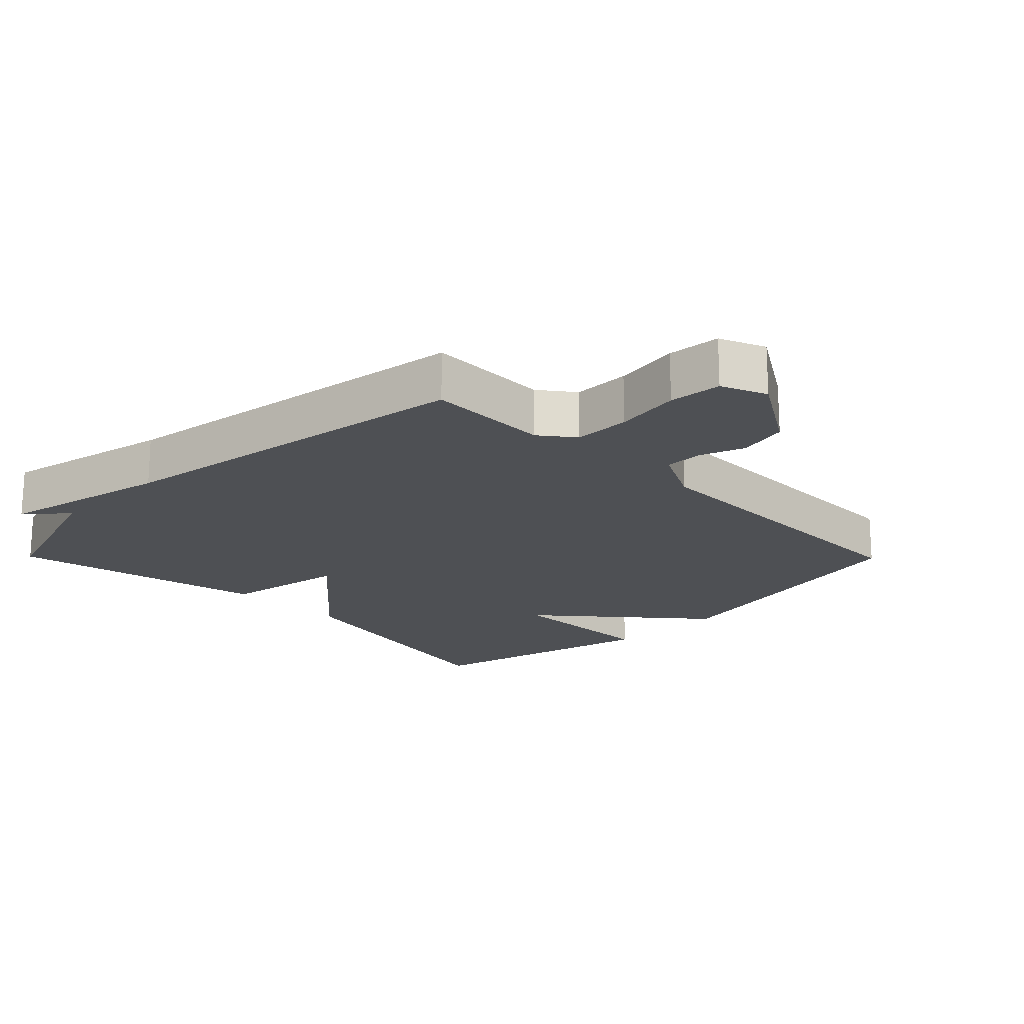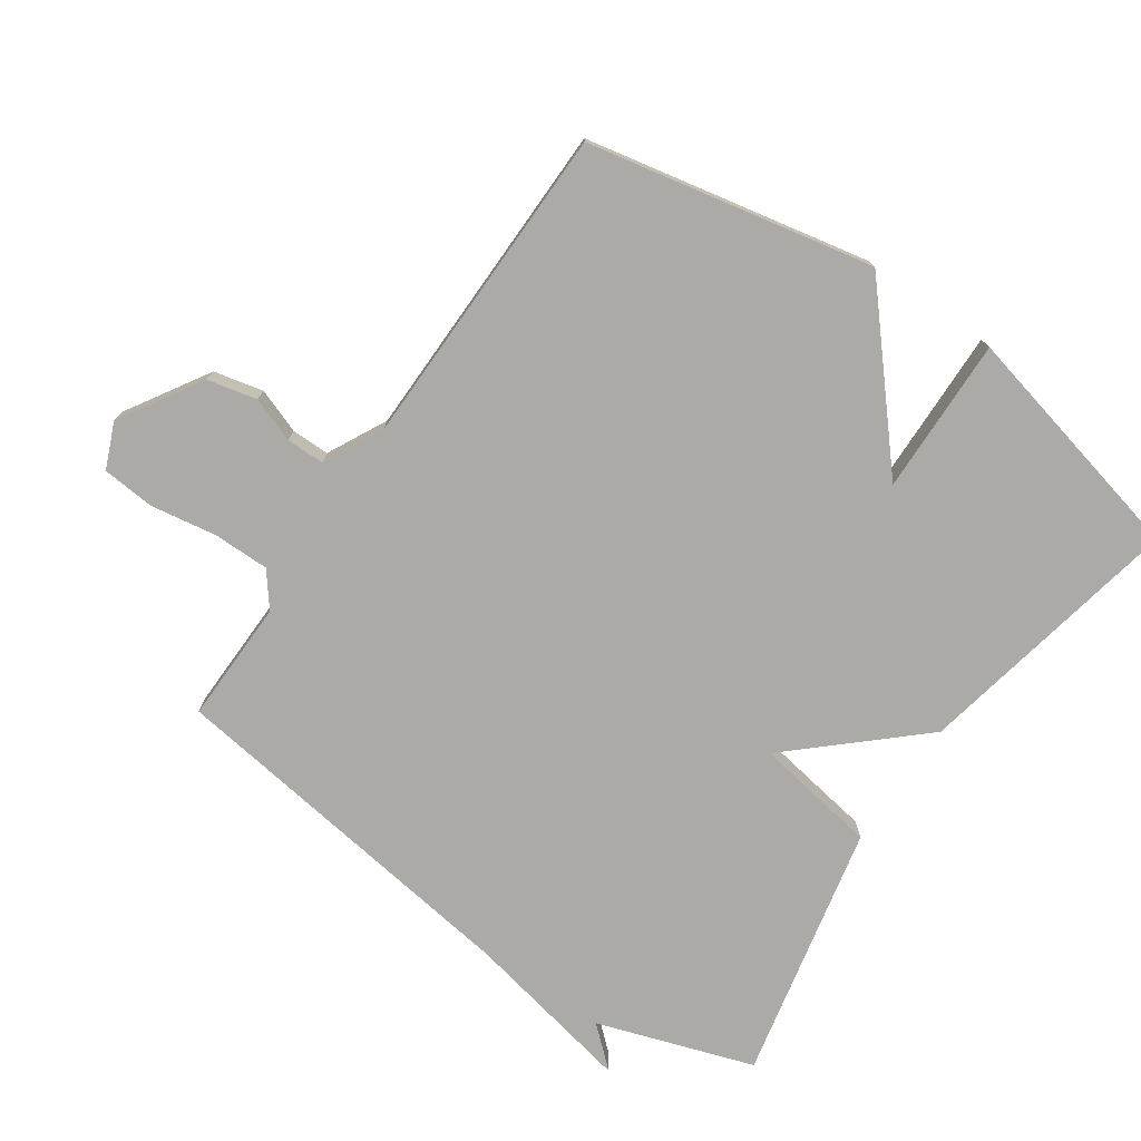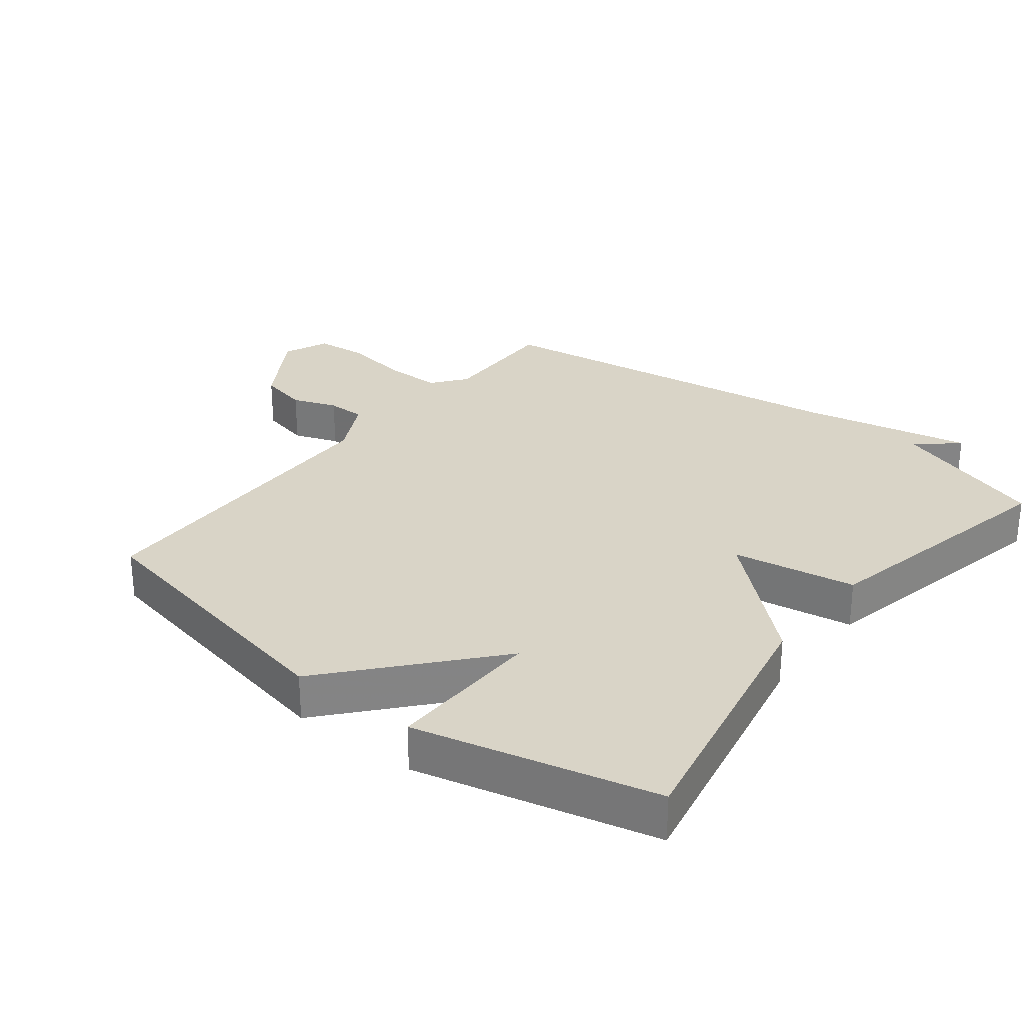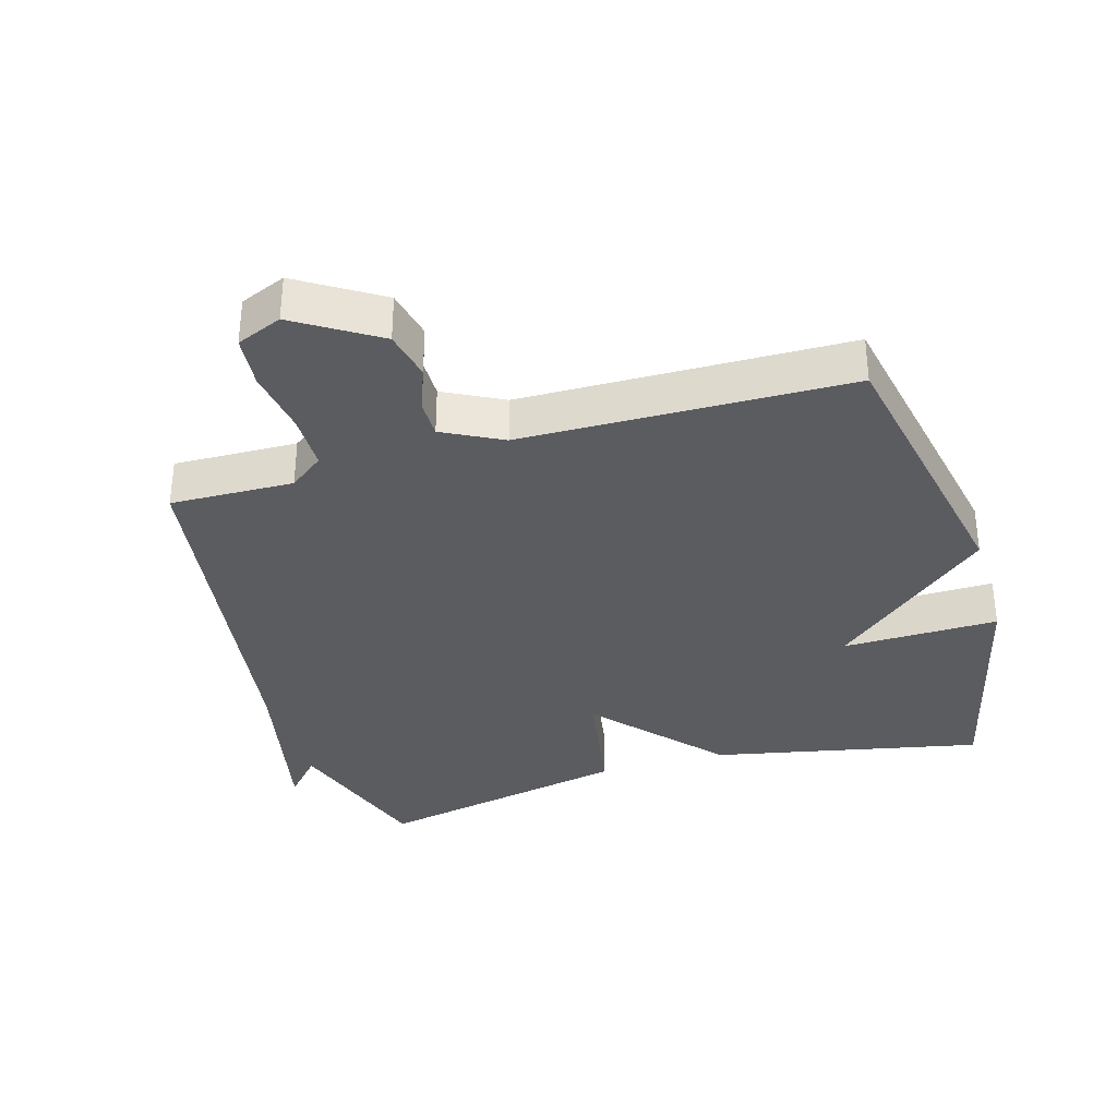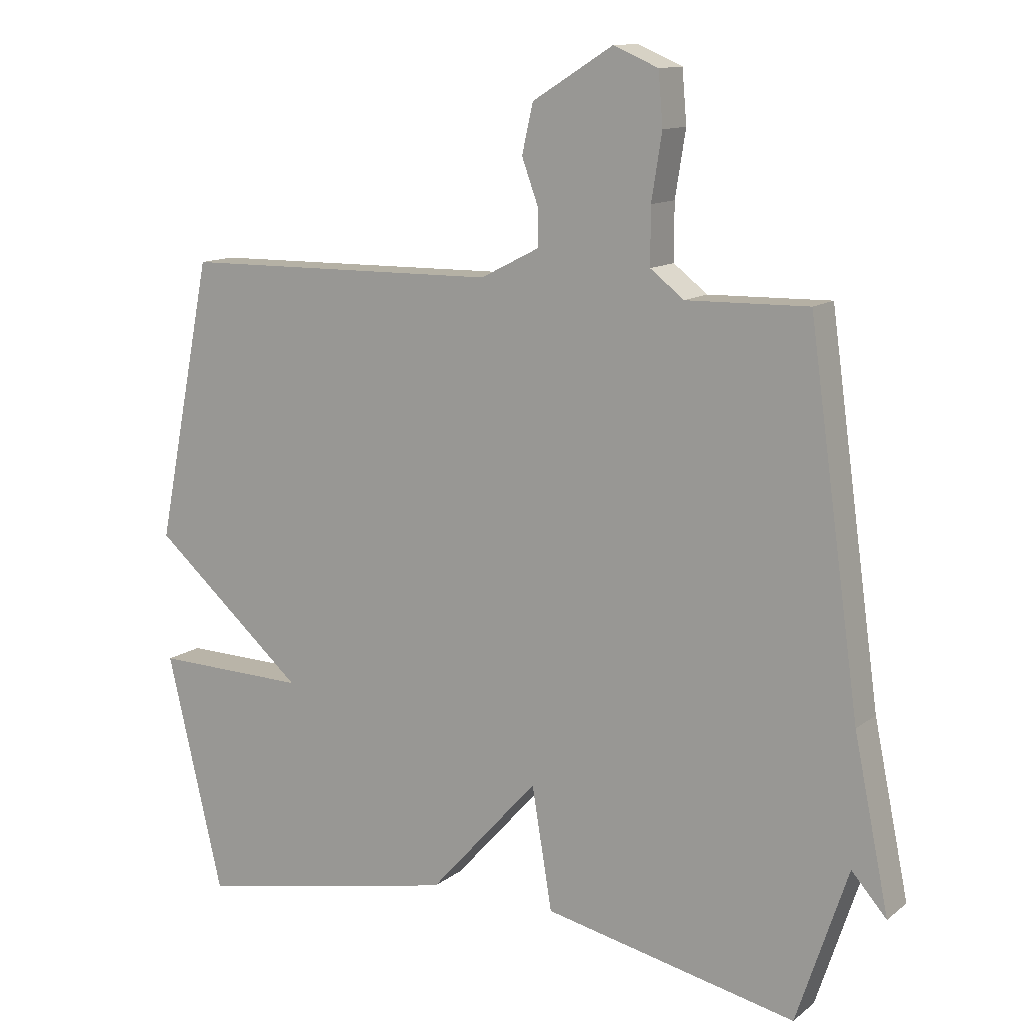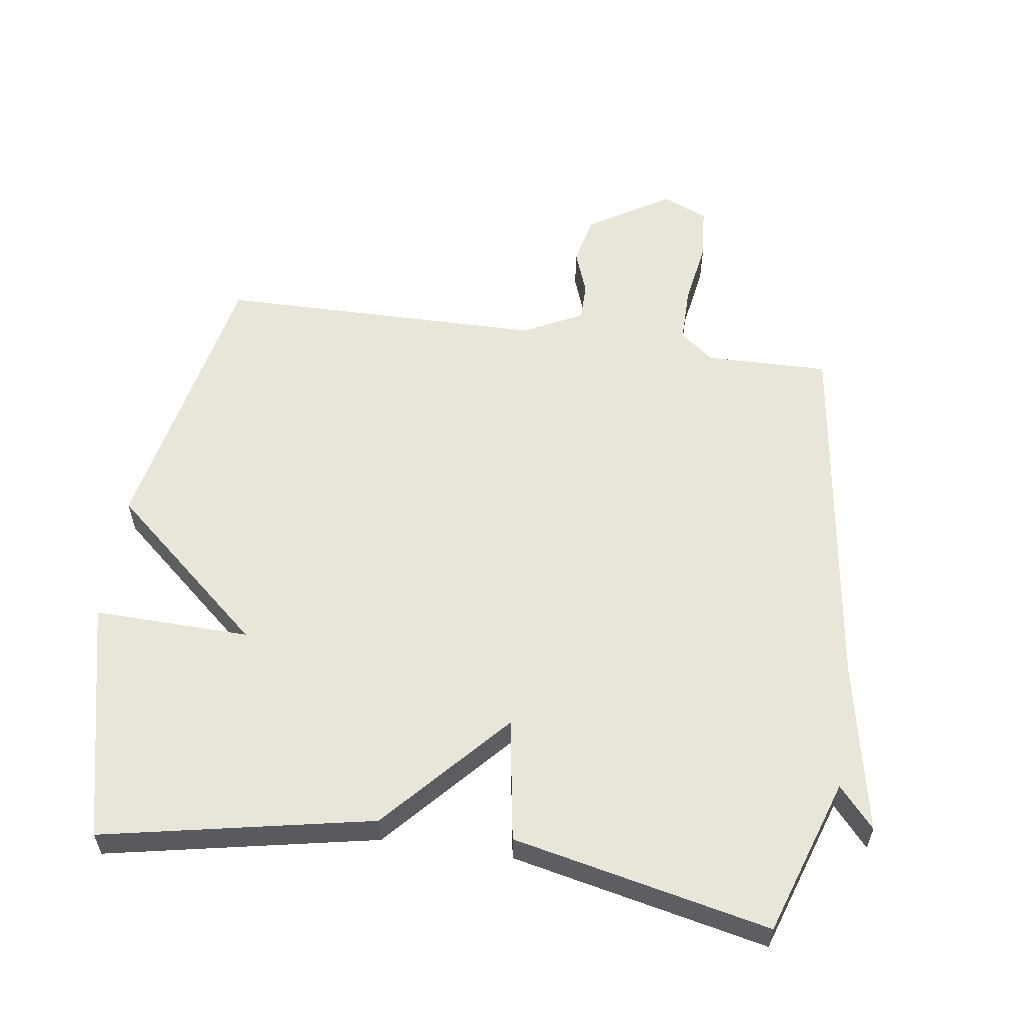
<metadata>
{"format":"obj","ext":"obj","renderer":"f3d","projection":"perspective","resolution":1024,"background":"white","views":[{"elev":-19.0,"azim":-45.4,"up":"+Y"},{"elev":-75.8,"azim":55.6,"up":"+Y"},{"elev":28.8,"azim":128.1,"up":"+Y"},{"elev":-34.5,"azim":16.1,"up":"+Y"},{"elev":12.4,"azim":-149.2,"up":"+Z"},{"elev":57.9,"azim":-171.6,"up":"+Y"}]}
</metadata>
<code>
v -0.5 0.07 -0.5
v -0.579 0.07 -0.262
v -0.633 0.07 -0.323
v -0.579 0.07 -0.062
v -0.5 0.07 0.5
v -0.313 0.07 0.496
v -0.261 0.07 0.536
v -0.261 0.07 0.622
v -0.277 0.07 0.722
v -0.27 0.07 0.802
v -0.201 0.07 0.831
v -0.077 0.07 0.754
v -0.06 0.07 0.679
v -0.085 0.07 0.611
v -0.085 0.07 0.553
v 0.005 0.07 0.507
v 0.5 0.07 0.5
v 0.587 0.07 0.066
v 0.35 0.07 -0.139
v 0.587 0.07 -0.134
v 0.5 0.07 -0.5
v 0.09 0.07 -0.417
v -0.079 0.07 -0.229
v -0.11 0.07 -0.417
v -0.5 0 -0.5
v -0.579 0 -0.262
v -0.633 0 -0.323
v -0.579 0 -0.062
v -0.5 0 0.5
v -0.313 0 0.496
v -0.261 0 0.536
v -0.261 0 0.622
v -0.277 0 0.722
v -0.27 0 0.802
v -0.201 0 0.831
v -0.077 0 0.754
v -0.06 0 0.679
v -0.085 0 0.611
v -0.085 0 0.553
v 0.005 0 0.507
v 0.5 0 0.5
v 0.587 0 0.066
v 0.35 0 -0.139
v 0.587 0 -0.134
v 0.5 0 -0.5
v 0.09 0 -0.417
v -0.079 0 -0.229
v -0.11 0 -0.417
f 23 24 1 2
f 21 22 23
f 20 21 23
f 19 20 23
f 19 23 2
f 18 19 2
f 17 18 2
f 16 17 2
f 2 3 4
f 16 2 4
f 15 16 4
f 14 15 4
f 12 13 14
f 11 12 14
f 10 11 14
f 9 10 14
f 8 9 14
f 7 8 14
f 6 7 14 4
f 4 5 6
f 26 25 48 47
f 47 46 45
f 47 45 44
f 47 44 43
f 26 47 43
f 26 43 42
f 26 42 41
f 26 41 40
f 28 27 26
f 28 26 40
f 28 40 39
f 28 39 38
f 38 37 36
f 38 36 35
f 38 35 34
f 38 34 33
f 38 33 32
f 38 32 31
f 28 38 31 30
f 30 29 28
f 1 25 26 2
f 2 26 27 3
f 3 27 28 4
f 4 28 29 5
f 5 29 30 6
f 6 30 31 7
f 7 31 32 8
f 8 32 33 9
f 9 33 34 10
f 10 34 35 11
f 11 35 36 12
f 12 36 37 13
f 13 37 38 14
f 14 38 39 15
f 15 39 40 16
f 16 40 41 17
f 17 41 42 18
f 18 42 43 19
f 19 43 44 20
f 20 44 45 21
f 21 45 46 22
f 22 46 47 23
f 23 47 48 24
f 24 48 25 1

</code>
